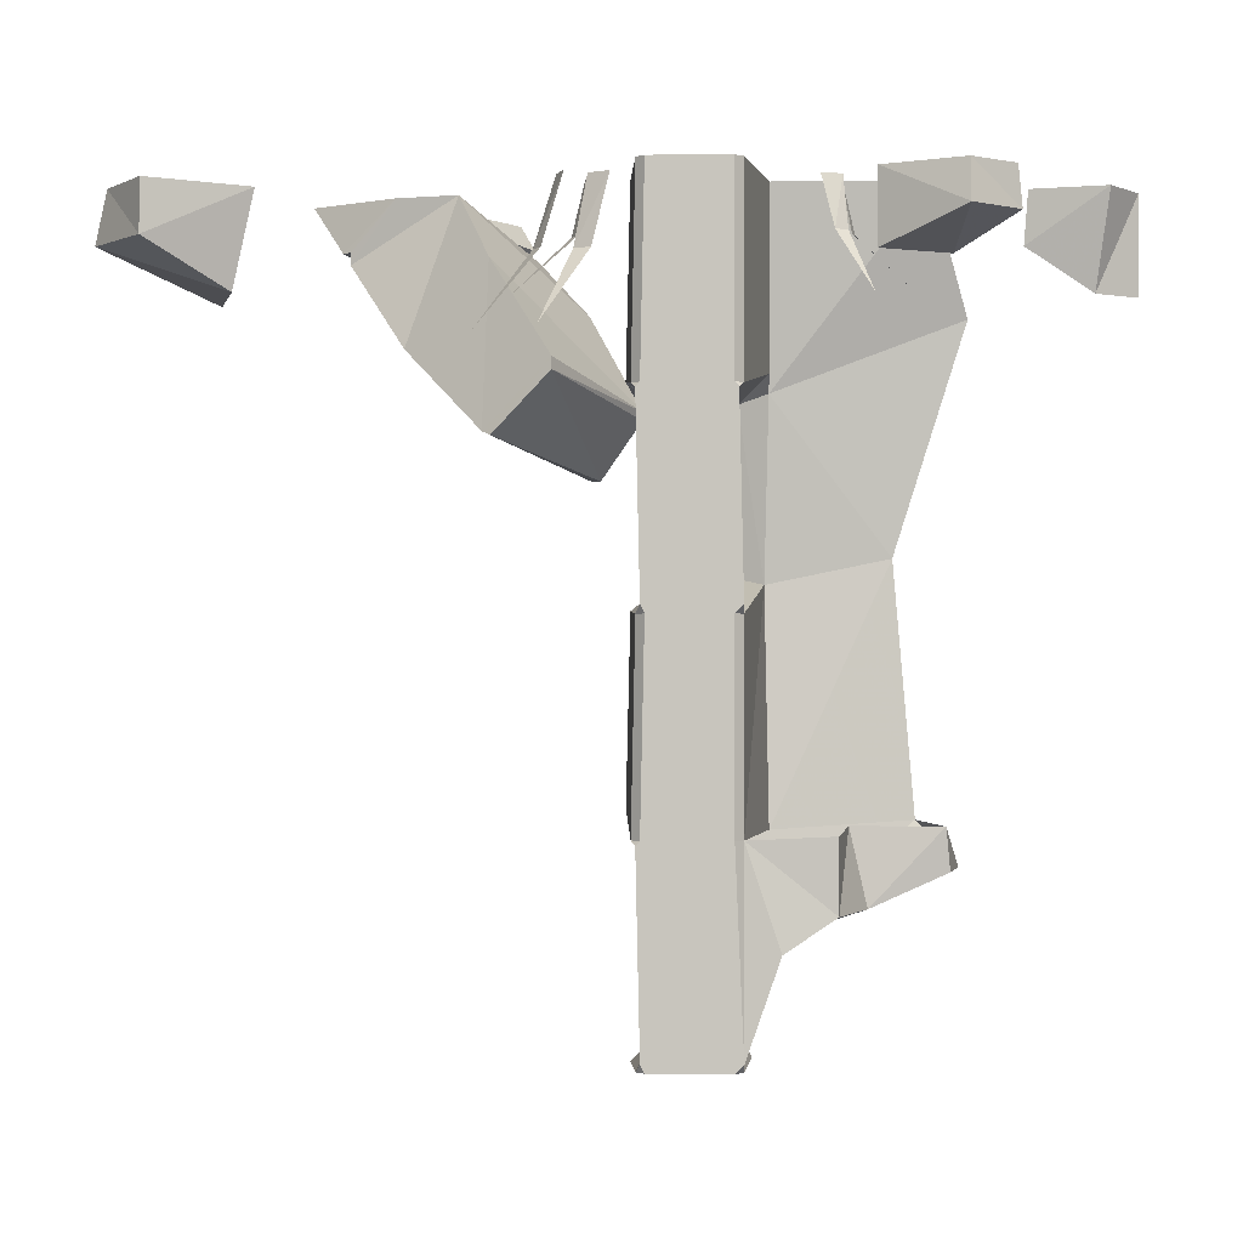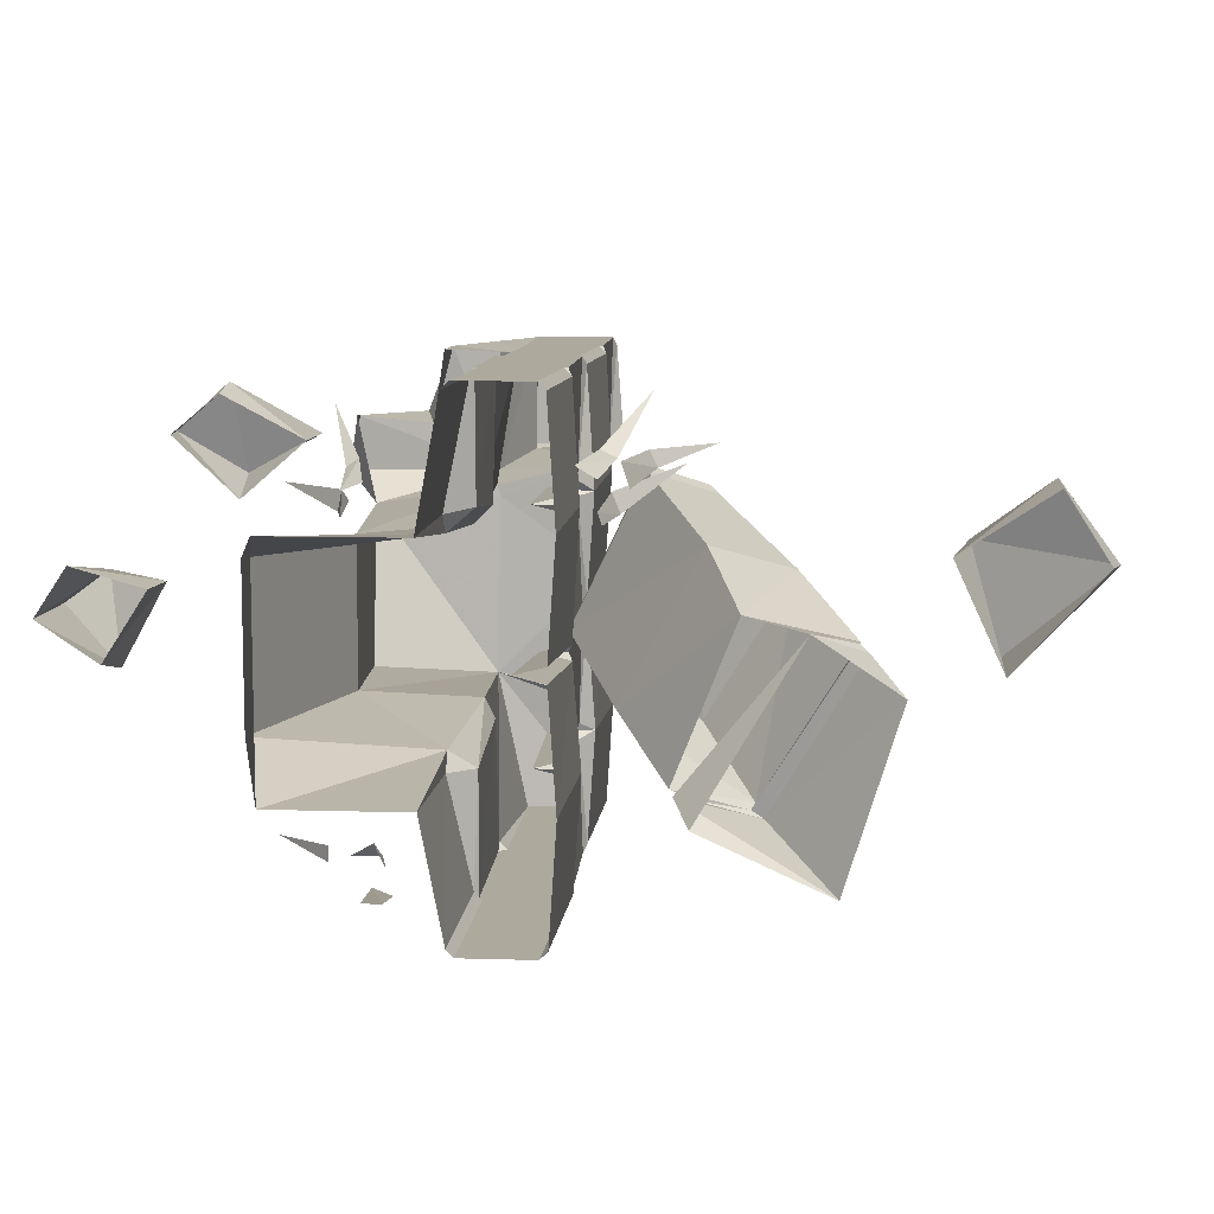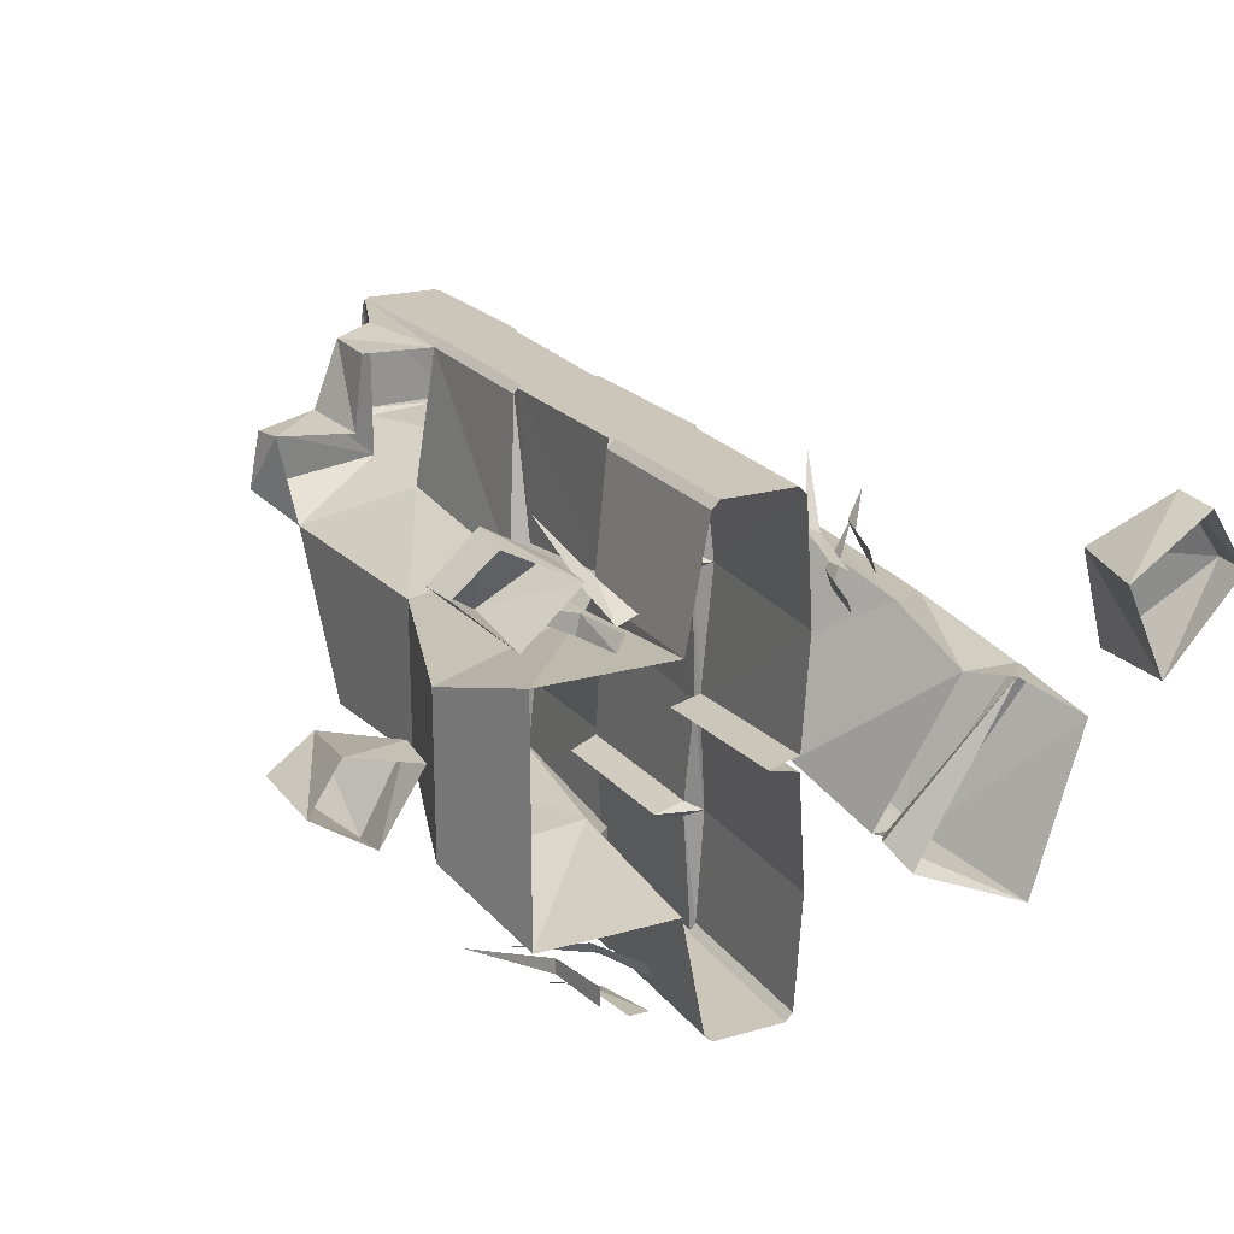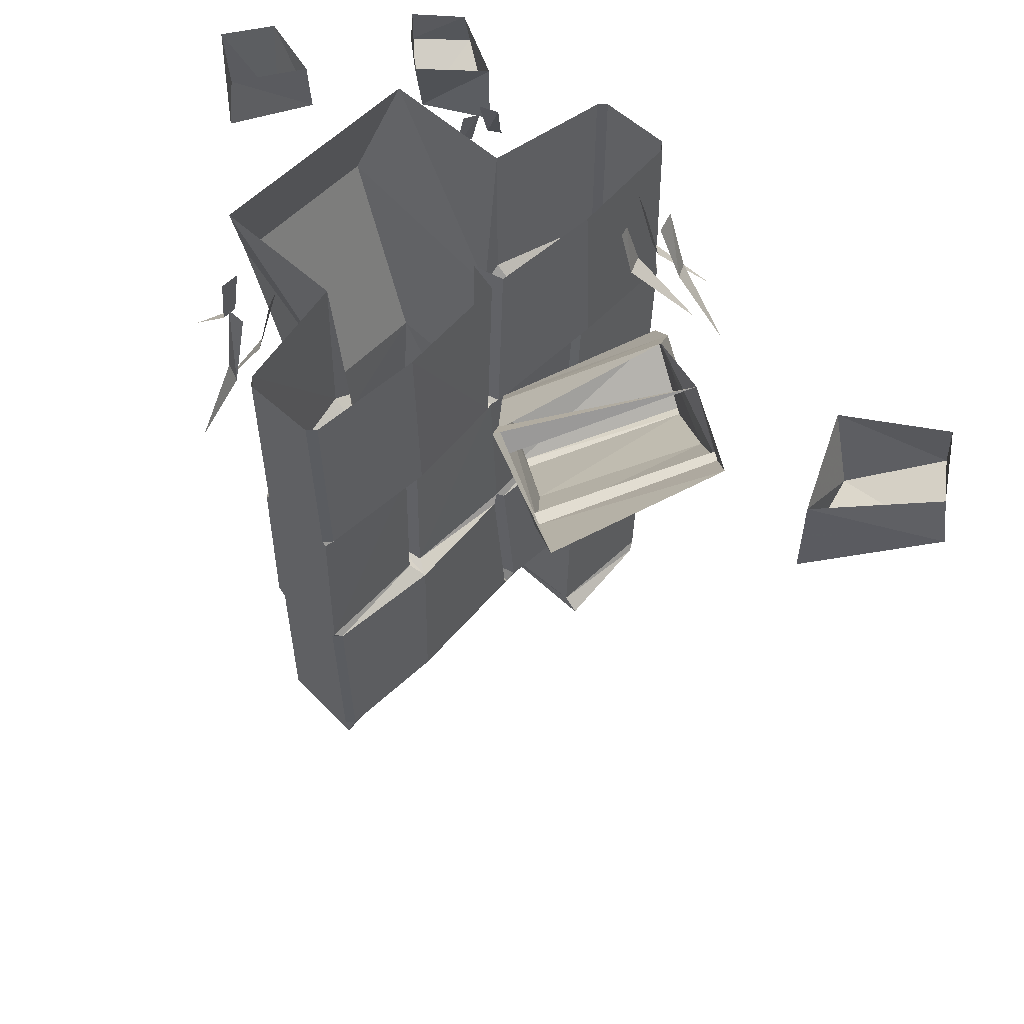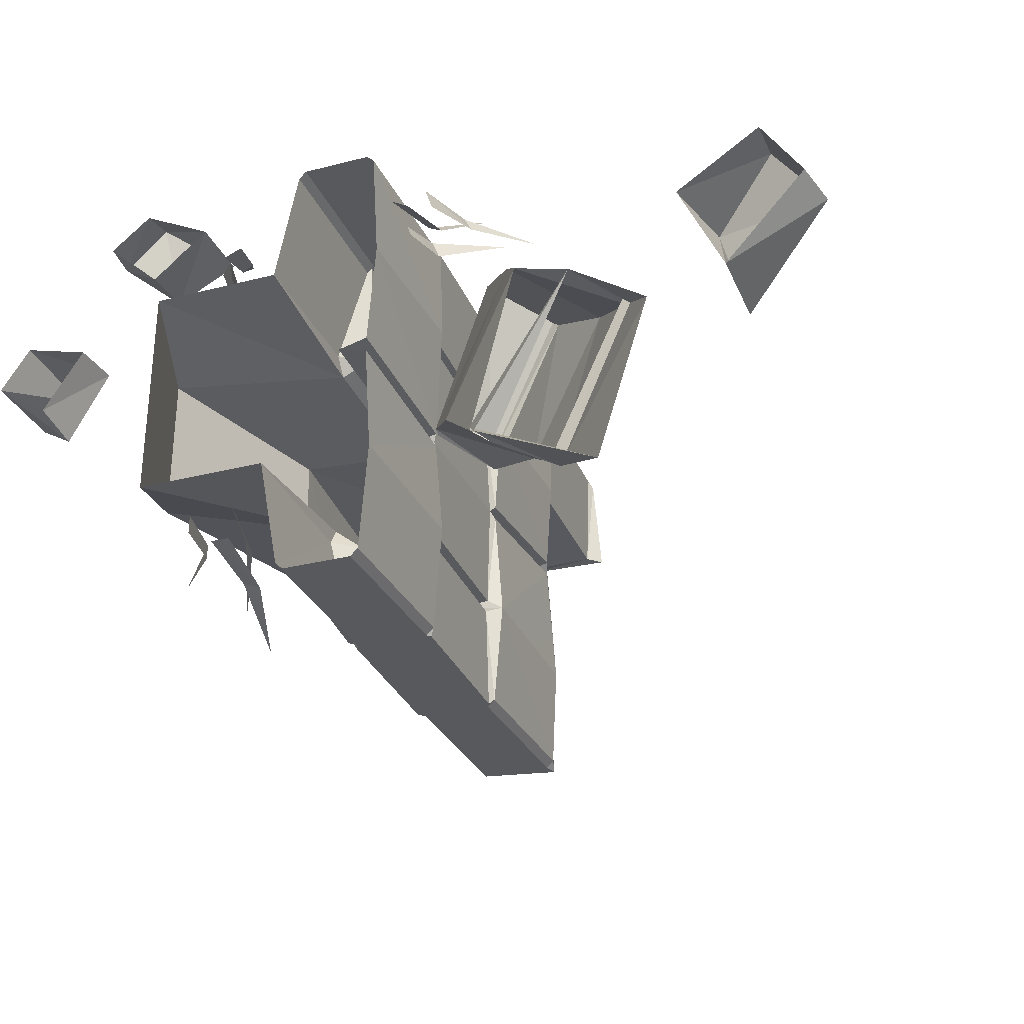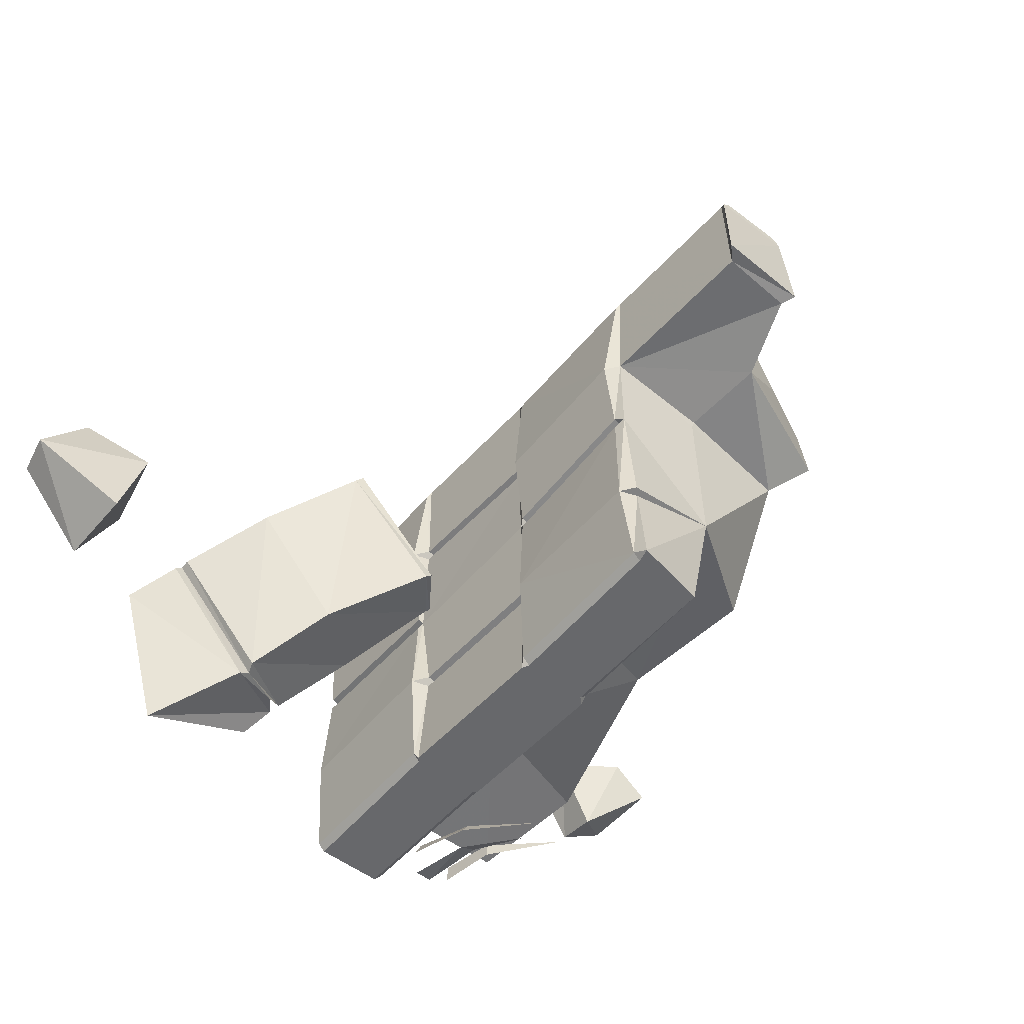
<metadata>
{"format":"obj","ext":"obj","renderer":"f3d","projection":"perspective","resolution":1024,"background":"white","views":[{"elev":-0.6,"azim":1.9,"up":"+Y"},{"elev":8.9,"azim":-175.3,"up":"+Z"},{"elev":21.0,"azim":153.0,"up":"+Z"},{"elev":56.5,"azim":-136.4,"up":"+Y"},{"elev":-29.8,"azim":-159.6,"up":"+Z"},{"elev":-52.5,"azim":-39.4,"up":"+Z"}]}
</metadata>
<code>
v 0.2188 -0.375 0.4844
v 0.2656 -0.3359 0.2344
v 0.2656 0 0.2344
v 0.2188 0 0.4844
v 0.2031 0 0.5
v 0.2031 -0.375 0.5
v 0.2109 -0.3828 0.5
v 0.2109 -0.3906 0.2422
v 0.2656 -0.3672 0.1953
v 0.5469 0 0.2344
v 0.6172 -0.2344 0.1641
v 0.5469 0 -0.2422
v 0.6172 -0.2344 -0.1641
v 0.2656 -0.3672 -0.2109
v 0.2656 0 -0.2422
v 0.2656 -0.3438 -0.25
v 0.2188 0 -0.4844
v 0.2188 -0.375 -0.4844
v 0.2031 0 -0.5
v 0.2031 -0.375 -0.5
v 0.05469 0 -0.5
v 0.04688 -0.375 -0.5
v 0.03906 0 -0.4844
v 0.03125 -0.375 -0.4844
v 0.02344 0 -0.25
v 0.01562 -0.375 -0.25
v 0.03125 -0.3672 -0.03906
v 0.03906 0 -0.01562
v 0.1016 0 0
v 0.09375 -0.3672 -0.02344
v 0.03906 0 0.01562
v 0.03125 -0.3672 -0.007812
v 0.02344 0 0.2422
v 0.01562 -0.3516 0.25
v 0.03906 0 0.4844
v 0.03125 -0.375 0.4844
v 0.04688 -0.375 0.5
v 0.05469 0 0.5
v 0.03906 -0.3828 0.5
v 0.04688 -0.7422 0.5
v 0.2188 -0.7422 0.5
v 0.2188 -0.6953 0.2109
v 0.2578 -0.7031 0.1719
v 0.1172 -0.7344 -0.25
v 0.05469 -0.75 -0.2344
v 0.04688 -0.3984 -0.2344
v 0.1094 -0.3984 -0.25
v 0.05469 -0.7422 -0.2656
v 0.02344 -0.7656 -0.25
v 0.03906 -0.7578 -0.01562
v 0.04688 -0.7422 0
v 0.03906 -0.375 -0.02344
v 0.04688 -0.3984 -0.2656
v 0.04688 -0.7422 -0.5
v 0.03906 -0.7578 -0.4844
v 0.03125 -1.133 -0.4844
v 0.01562 -1.117 -0.2656
v 0.03125 -1.102 0.007812
v 0.1016 -0.75 0
v 0.03906 -0.7578 0.01562
v 0.05469 -0.7266 0.2266
v 0.04688 -0.375 0.2344
v 0.2422 -0.7266 -0.1797
v 0.2188 -0.7109 -0.2188
v 0.2109 -0.3906 -0.25
v 0.4844 -0.6562 -0.1562
v 0.2656 -1.133 -0.2031
v 0.2188 -0.7578 -0.4844
v 0.2188 -0.7422 -0.5
v 0.2109 -0.3828 -0.5
v 0.1172 -0.7188 0.2422
v 0.05469 -0.7266 0.2578
v 0.04688 -0.375 0.2656
v 0.1094 -0.375 0.25
v 0.02344 -0.75 0.2344
v 0.03906 -0.7578 0.4844
v 0.03906 -0.3828 -0.5
v 0.2031 -0.7578 -0.5
v 0.05469 -0.7578 -0.5
v 0.04688 -1.133 -0.5
v 0.03906 -1.164 -0.5
v 0.04688 -1.141 -0.2812
v 0.04688 -1.141 -0.25
v 0.03906 -1.125 0.02344
v 0.09375 -1.102 0.02344
v 0.03125 -1.102 0.03906
v 0.01562 -1.094 0.2422
v 0.03125 -1.133 0.4844
v 0.04688 -1.117 0.2578
v 0.03906 -1.141 0.5
v 0.04688 -1.133 0.5
v 0.05469 -0.7578 0.5
v 0.2031 -0.7578 0.5
v 0.2188 -0.7578 0.4844
v 0.2188 -1.133 0.4844
v 0.2656 -1.133 0.2031
v 0.4844 -0.6562 0.1562
v 0.2031 -1.133 -0.5
v 0.2031 -1.133 0.5
v 0.2188 -1.5 0.5
v 0.2812 -1.32 0.5
v 0.375 -1.258 0.4922
v 0.375 -1.125 0.4922
v 0.3984 -1.117 0.3359
v 0.4297 -1.258 0.3516
v 0.5625 -1.117 0.3516
v 0.5703 -1.195 0.3438
v 0.5938 -1.195 0.2266
v 0.5234 -1.117 0.1641
v 0.2812 -1.32 0.2188
v 0.2578 -1.133 0.1797
v 0.5078 -0.9688 -0.1641
v 0.2188 -1.492 0.25
v 0.05469 -1.5 0.2578
v 0.04688 -1.5 0.5
v 0.2188 -1.516 0.4844
v 0.2344 -1.523 0.2578
v 0.02344 -1.531 0.2578
v 0.03906 -1.516 0.4844
v 0.05469 -1.516 0.5
v 0.2031 -1.5 0.5
v 0.2031 -1.516 0.5
v -0.4922 -0.1172 0.04688
v -0.4922 -0.09375 0.04688
v -0.3047 -0.1641 -0.2656
v -0.3125 -0.1875 -0.2578
v -0.3828 -0.2812 0.1484
v -0.2891 0 0.1094
v -0.4062 0 0.07812
v -0.5078 -0.09375 0.03125
v -0.3281 -0.1641 -0.2812
v -0.2031 -0.1016 -0.2344
v -0.1641 -0.07812 -0.2109
v -0.0625 -0.1953 -0.09375
v -0.2109 -0.3359 -0.1406
v -0.2344 -0.4375 0.2656
v -0.2266 -0.125 0.2109
v -0.1719 -0.05469 -0.2188
v -0.2031 0 -0.2656
v -0.4609 0 -0.3828
v -0.5703 0 -0.03125
v -0.1094 -0.3125 0.3203
v 0.03906 -0.3828 0.01562
v -0.05469 -0.5078 -0.03906
v -0.03906 -0.5078 -0.02344
v -0.2188 -0.4453 0.2812
v -0.1094 -0.3359 0.3281
v 0.03906 -0.3984 0.007812
v 0.5938 0 0.4766
v 0.6875 -0.07812 0.4062
v 0.6797 0 0.4062
v 0.5625 0 0.2969
v 0.5781 -0.1406 0.3281
v 0.4453 0 0.3984
v 0.4453 -0.1406 0.3984
v 0.5938 -0.07812 0.4922
v -0.9062 0 0.1953
v -0.8203 -0.1016 0.3359
v -0.8203 0 0.3281
v -0.6406 0 0.2109
v -0.6797 -0.1875 0.2188
v -0.7344 0 0.007812
v -0.7344 -0.1875 0.007812
v -0.9297 -0.1016 0.1875
v -0.03906 -0.1328 0.375
v -0.07031 -0.1328 0.3594
v -0.04688 0 0.3359
v -0.007812 0 0.3594
v -0.125 -0.2734 0.4688
v -0.125 -0.1328 0.375
v -0.1406 -0.1328 0.3438
v -0.1016 0 0.3203
v -0.08594 0 0.3672
v -0.2422 -0.2734 0.375
v 0.3984 -0.1016 0.3438
v 0.375 -0.1016 0.3594
v 0.3516 0 0.3281
v 0.3906 0 0.3125
v 0.4375 -0.2188 0.4453
v 0.4141 -0.1016 0.2656
v 0.4062 -0.1016 0.3047
v 0.375 0 0.2969
v 0.3906 0 0.2656
v 0.5312 -0.2188 0.3047
v -0.0625 -0.1016 0.3047
v -0.07812 -0.1016 0.2656
v -0.05469 0 0.2578
v -0.04688 0 0.2812
v -0.1875 -0.2188 0.3438
v 0.3516 -0.1484 -0.3594
v 0.3672 -0.1484 -0.3359
v 0.3359 0 -0.3125
v 0.3203 0 -0.3438
v 0.4453 -0.3203 -0.4062
v 0.4453 -0.125 -0.3672
v 0.4453 -0.125 -0.3359
v 0.4219 0 -0.3359
v 0.4219 0 -0.375
v 0.5625 -0.2578 -0.3516
v 0.3281 0 -0.4062
v 0.3672 0 -0.4062
v 0.375 -0.1641 -0.4219
v 0.3359 -0.1641 -0.4375
v 0.3906 -0.3359 -0.5
v 0.8125 0 0.007812
v 0.7188 -0.1016 0.1406
v 0.7266 0 0.1406
v 0.8672 0 0.1797
v 0.8438 -0.1875 0.1484
v 0.9297 0 0.08594
v 0.9297 -0.1875 0.08594
v 0.8047 -0.1016 -0.01562
f 1 2 3
f 1 3 4
f 2 9 3
f 3 9 10
f 10 9 11
f 10 11 12
f 12 11 13
f 12 13 14
f 12 14 15
f 15 14 16
f 15 16 17
f 17 16 18
f 23 24 25
f 25 24 26
f 25 26 27
f 25 27 28
f 31 32 33
f 33 32 34
f 33 34 35
f 35 34 36
f 98 67 81
f 103 102 104
f 104 102 105
f 104 105 106
f 106 105 107
f 109 108 110
f 109 110 96
f 109 111 67
f 109 67 112
f 89 84 111
f 89 96 110
f 89 110 113
f 89 113 114
f 113 117 114
f 114 117 118
f 122 120 119
f 122 119 116
f 116 119 118
f 116 118 117
f 67 84 83
f 84 67 111
f 81 67 82
f 151 150 152
f 152 150 153
f 152 153 154
f 154 153 155
f 159 158 160
f 160 158 161
f 160 161 162
f 162 161 163
f 207 206 208
f 208 206 209
f 208 209 210
f 210 209 211
f 1 4 5
f 1 5 6
f 1 6 7
f 1 7 8
f 1 8 2
f 2 8 9
f 17 18 19
f 19 18 20
f 21 22 23
f 23 22 24
f 28 27 29
f 29 27 30
f 29 30 31
f 31 30 32
f 35 36 37
f 35 37 38
f 8 42 43
f 8 43 42
f 44 45 46
f 44 46 47
f 44 48 49
f 44 49 45
f 45 49 50
f 45 50 51
f 46 52 26
f 46 26 47
f 47 26 53
f 48 54 55
f 48 55 49
f 50 58 59
f 50 59 51
f 51 59 60
f 51 60 61
f 52 62 32
f 52 32 30
f 52 30 27
f 52 27 26
f 63 64 65
f 63 68 64
f 64 68 69
f 65 70 18
f 65 18 16
f 65 16 14
f 71 72 73
f 71 73 74
f 71 74 62
f 71 62 61
f 71 61 75
f 71 75 72
f 72 75 76
f 72 76 40
f 73 39 36
f 73 36 34
f 73 34 74
f 74 34 62
f 62 34 32
f 54 79 55
f 55 79 80
f 55 80 56
f 56 80 81
f 56 81 82
f 56 82 57
f 57 82 67
f 57 67 83
f 57 83 84
f 57 84 58
f 58 84 85
f 58 85 59
f 59 85 60
f 60 85 86
f 60 75 61
f 70 20 18
f 22 77 24
f 24 77 53
f 24 53 26
f 36 39 37
f 87 86 89
f 87 89 88
f 88 89 90
f 88 90 91
f 88 91 76
f 76 91 92
f 76 92 40
f 41 93 94
f 41 94 42
f 42 94 43
f 98 78 68
f 95 94 93
f 95 93 99
f 109 96 111
f 86 84 89
f 89 111 96
f 86 85 84
f 69 68 78
f 113 116 117
f 114 118 119
f 114 119 115
f 115 119 120
f 100 122 116
f 100 116 113
f 123 124 125
f 123 125 126
f 123 129 124
f 124 129 130
f 124 130 131
f 124 131 125
f 125 131 132
f 125 132 133
f 125 133 126
f 126 133 134
f 126 134 135
f 129 132 138
f 139 138 140
f 140 138 131
f 134 143 135
f 135 143 144
f 136 144 145
f 136 145 146
f 136 146 142
f 143 142 147
f 143 147 148
f 143 148 144
f 144 148 145
f 146 147 142
f 132 131 138
f 19 20 21
f 21 20 22
f 38 37 5
f 5 37 6
f 6 37 39
f 6 39 7
f 7 39 40
f 7 40 41
f 49 55 56
f 49 56 57
f 49 57 58
f 49 58 50
f 63 66 67
f 63 67 68
f 54 77 69
f 54 69 78
f 54 78 79
f 60 86 75
f 20 70 22
f 22 70 77
f 87 88 76
f 87 76 75
f 87 75 86
f 40 92 41
f 41 92 93
f 43 94 95
f 43 95 96
f 43 96 97
f 98 68 67
f 98 81 80
f 98 80 79
f 98 79 78
f 95 99 100
f 109 112 97
f 109 97 96
f 90 99 91
f 91 99 93
f 91 93 92
f 99 121 100
f 66 97 112
f 66 112 67
f 77 70 69
f 7 41 8
f 8 41 42
f 44 47 48
f 45 51 52
f 45 52 46
f 47 53 48
f 48 53 54
f 51 61 52
f 52 61 62
f 63 65 14
f 63 14 66
f 64 69 70
f 64 70 65
f 72 40 39
f 72 39 73
f 54 53 77
f 43 97 9
f 43 9 8
f 95 100 101
f 95 101 102
f 95 102 103
f 106 107 108
f 106 108 109
f 90 115 99
f 115 120 121
f 115 121 99
f 100 121 122
f 14 13 66
f 66 13 11
f 66 11 97
f 9 97 11
f 121 120 122
f 145 148 147
f 145 147 146
f 149 150 151
f 154 155 156
f 154 156 149
f 149 156 150
f 157 158 159
f 162 163 164
f 162 164 157
f 157 164 158
f 205 206 207
f 210 211 212
f 210 212 205
f 205 212 206
f 89 114 90
f 90 114 115
f 100 113 110
f 100 110 101
f 101 110 102
f 102 110 105
f 105 110 107
f 107 110 108
f 123 126 127
f 123 127 128
f 123 128 129
f 126 135 127
f 127 135 136
f 127 136 137
f 127 137 128
f 128 137 134
f 128 134 133
f 129 138 139
f 140 131 141
f 141 131 130
f 141 130 129
f 137 142 143
f 137 143 134
f 135 144 136
f 136 142 137
f 150 156 153
f 153 156 155
f 158 164 161
f 161 164 163
f 206 212 209
f 209 212 211
f 165 166 167
f 165 167 168
f 165 168 166
f 165 166 169
f 165 169 166
f 168 167 166
f 170 171 172
f 170 172 173
f 170 173 171
f 170 171 174
f 170 174 171
f 173 172 171
f 175 176 177
f 175 177 178
f 175 178 176
f 175 176 179
f 175 179 176
f 178 177 176
f 180 181 182
f 180 182 183
f 180 183 181
f 180 181 184
f 180 184 181
f 183 182 181
f 185 186 187
f 185 187 188
f 185 188 186
f 185 186 189
f 185 189 186
f 188 187 186
f 190 191 192
f 190 192 193
f 190 193 191
f 190 191 194
f 190 194 191
f 193 192 191
f 195 196 197
f 195 197 198
f 195 198 196
f 195 196 199
f 195 199 196
f 198 197 196
f 200 201 202
f 200 202 203
f 200 203 201
f 201 203 202
f 202 203 204
f 202 204 203

</code>
